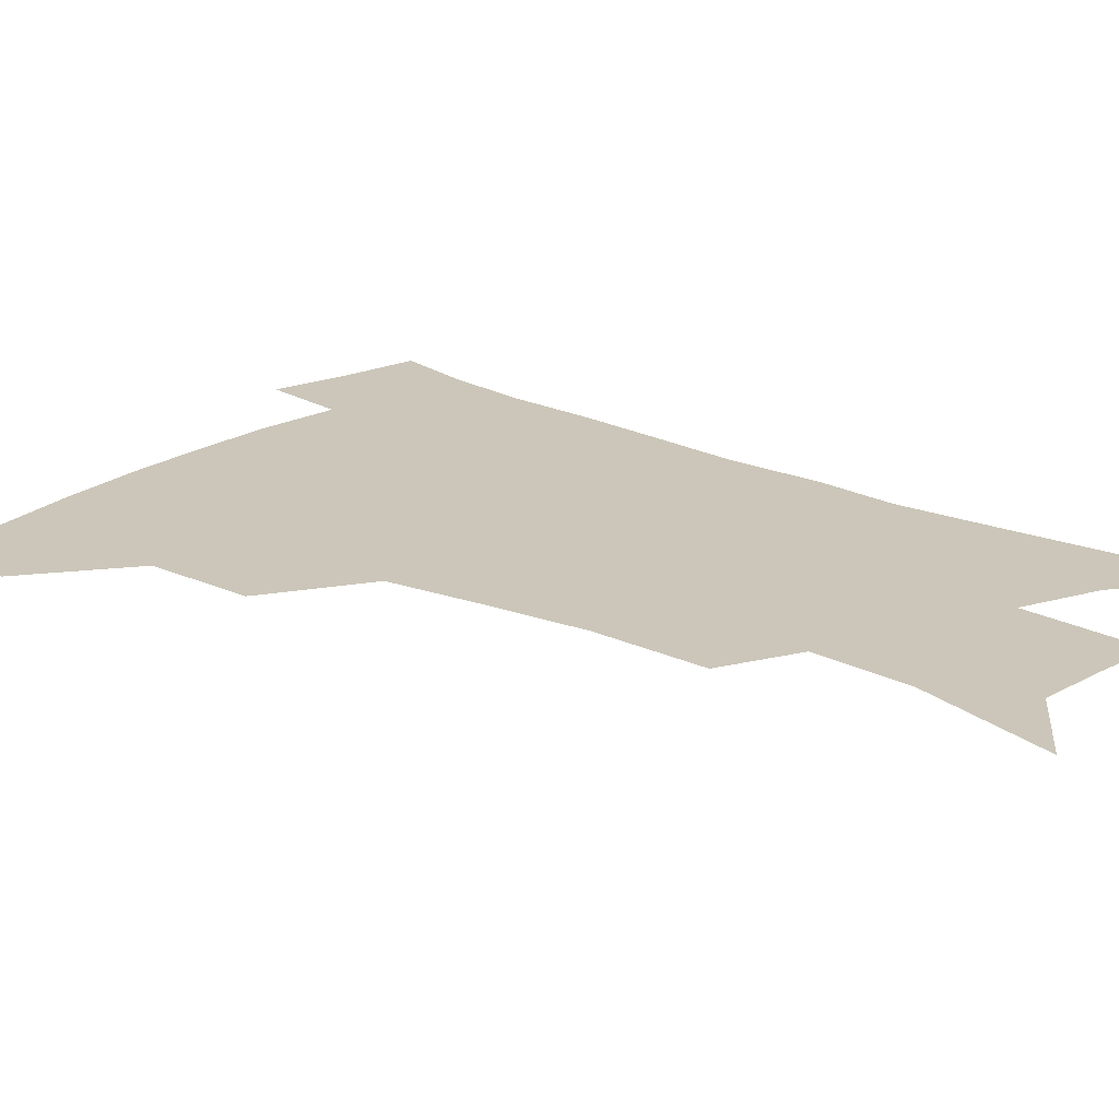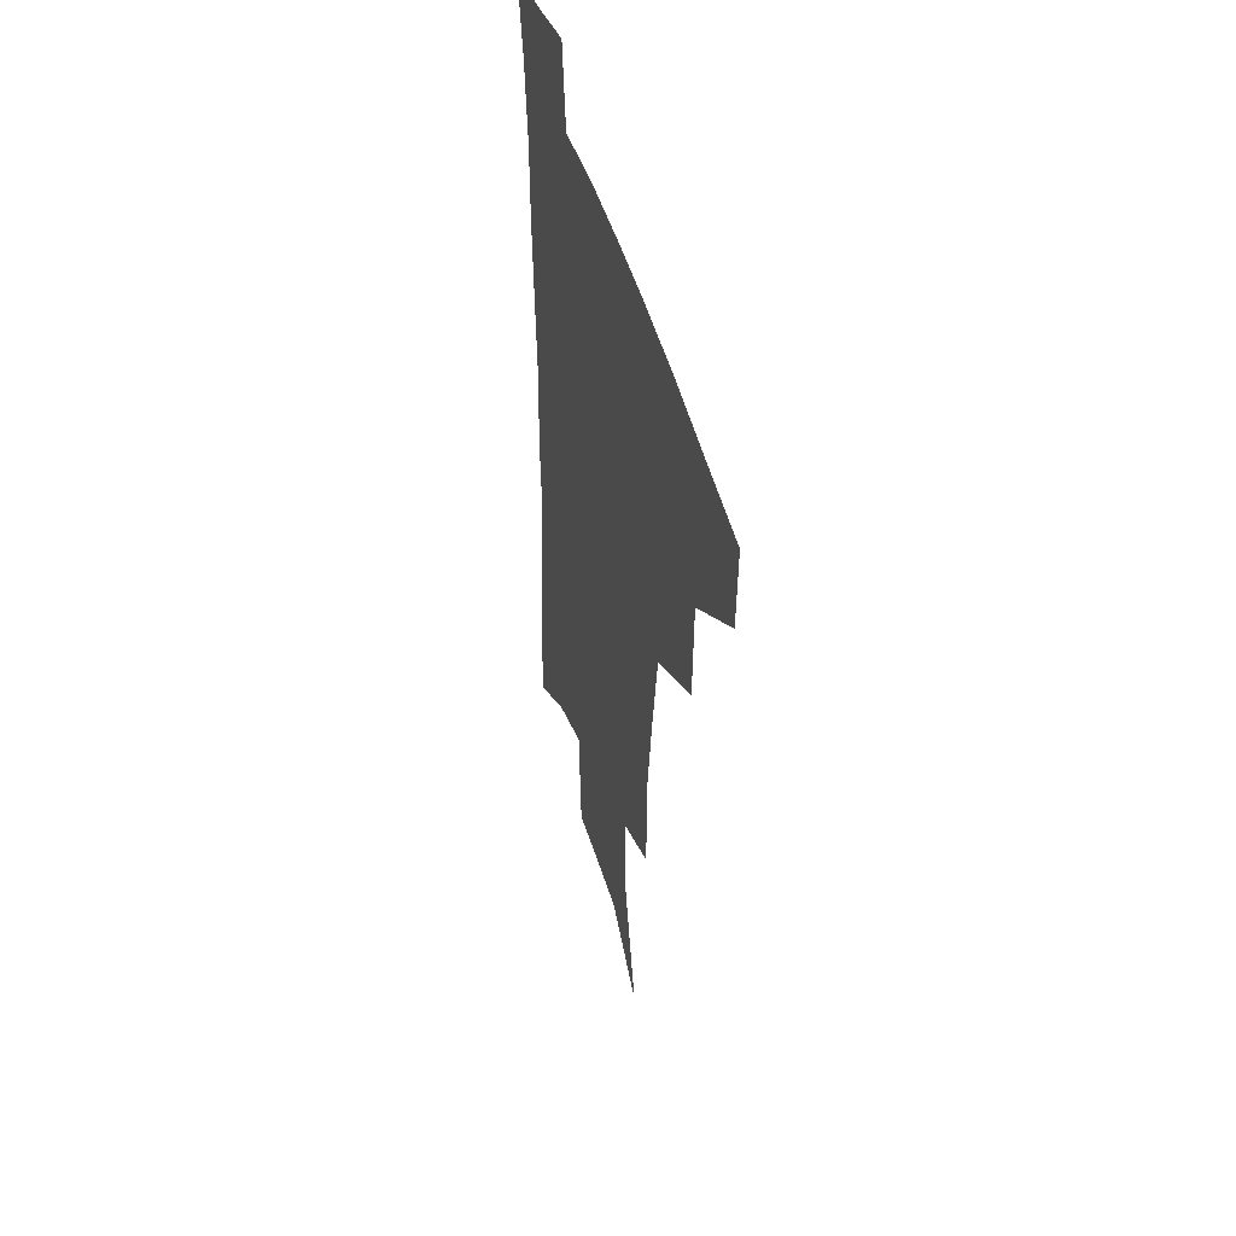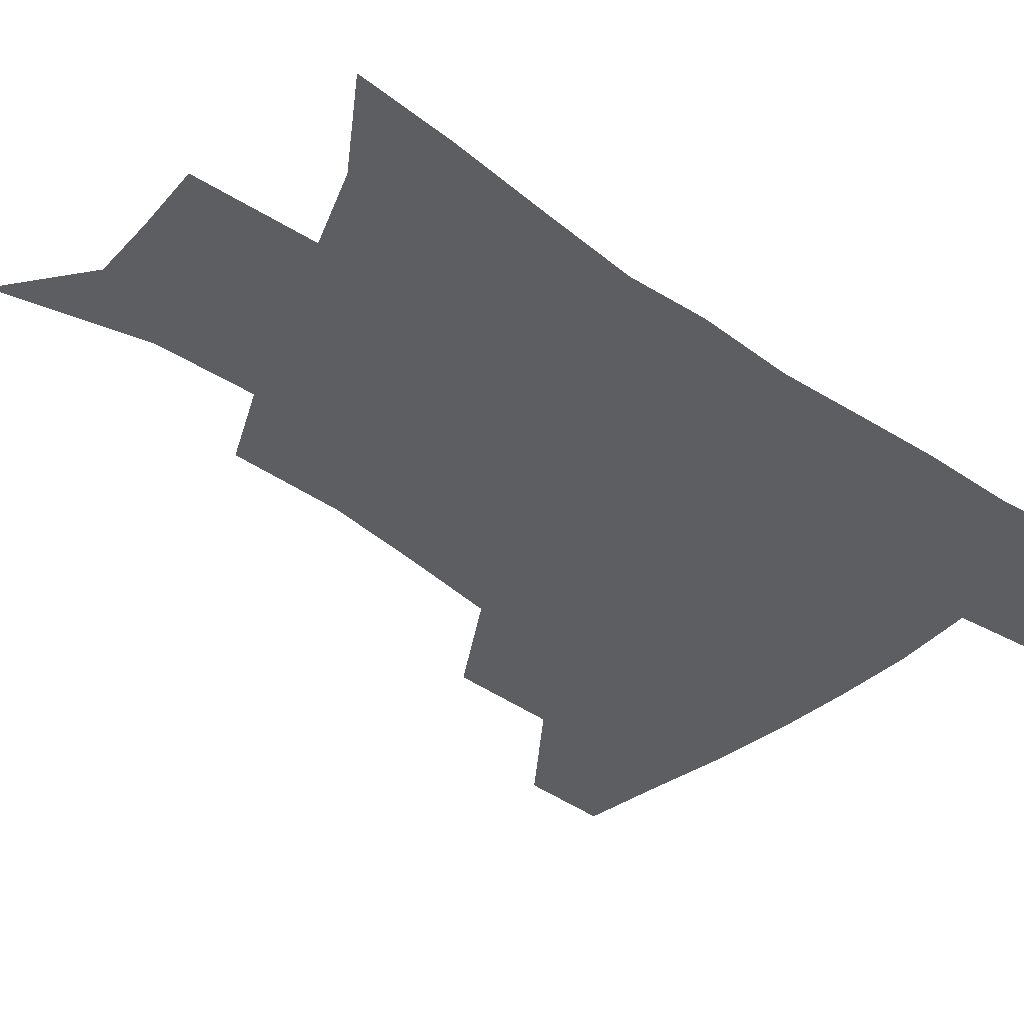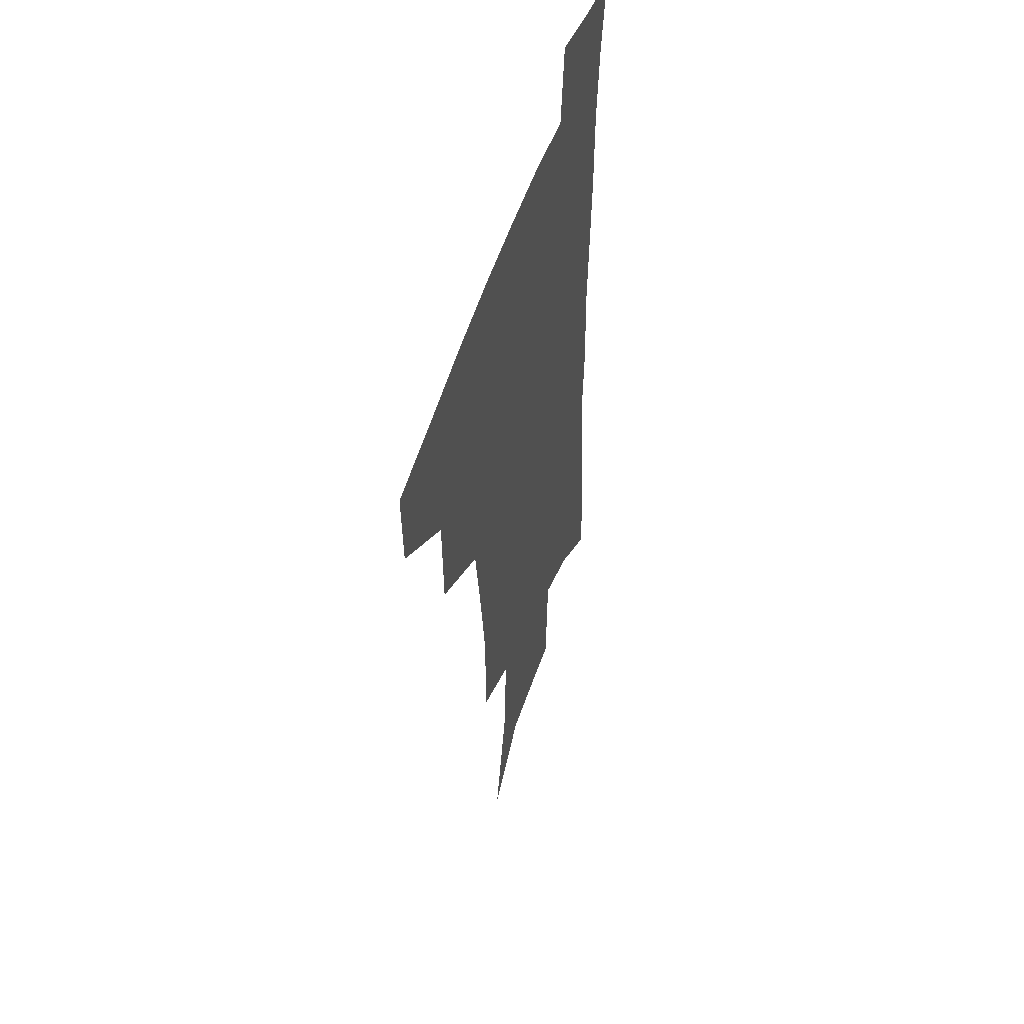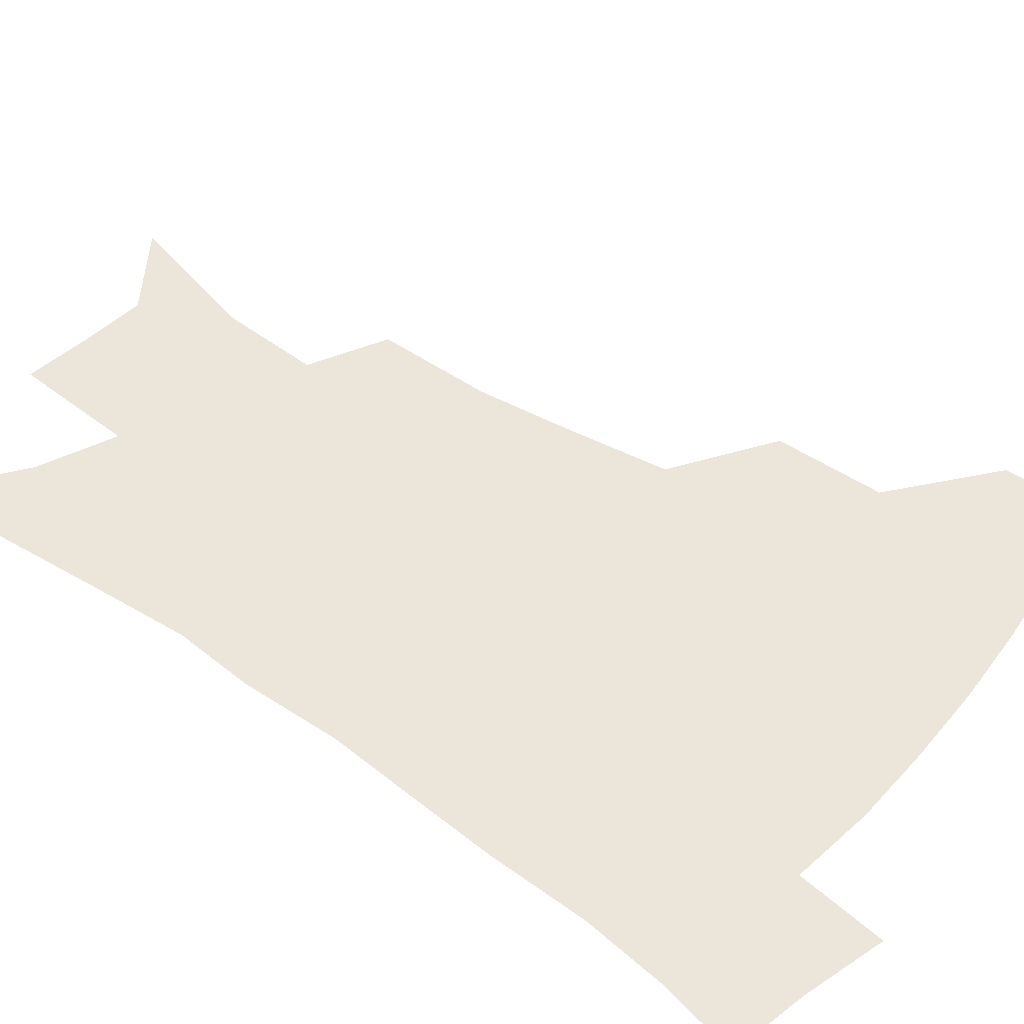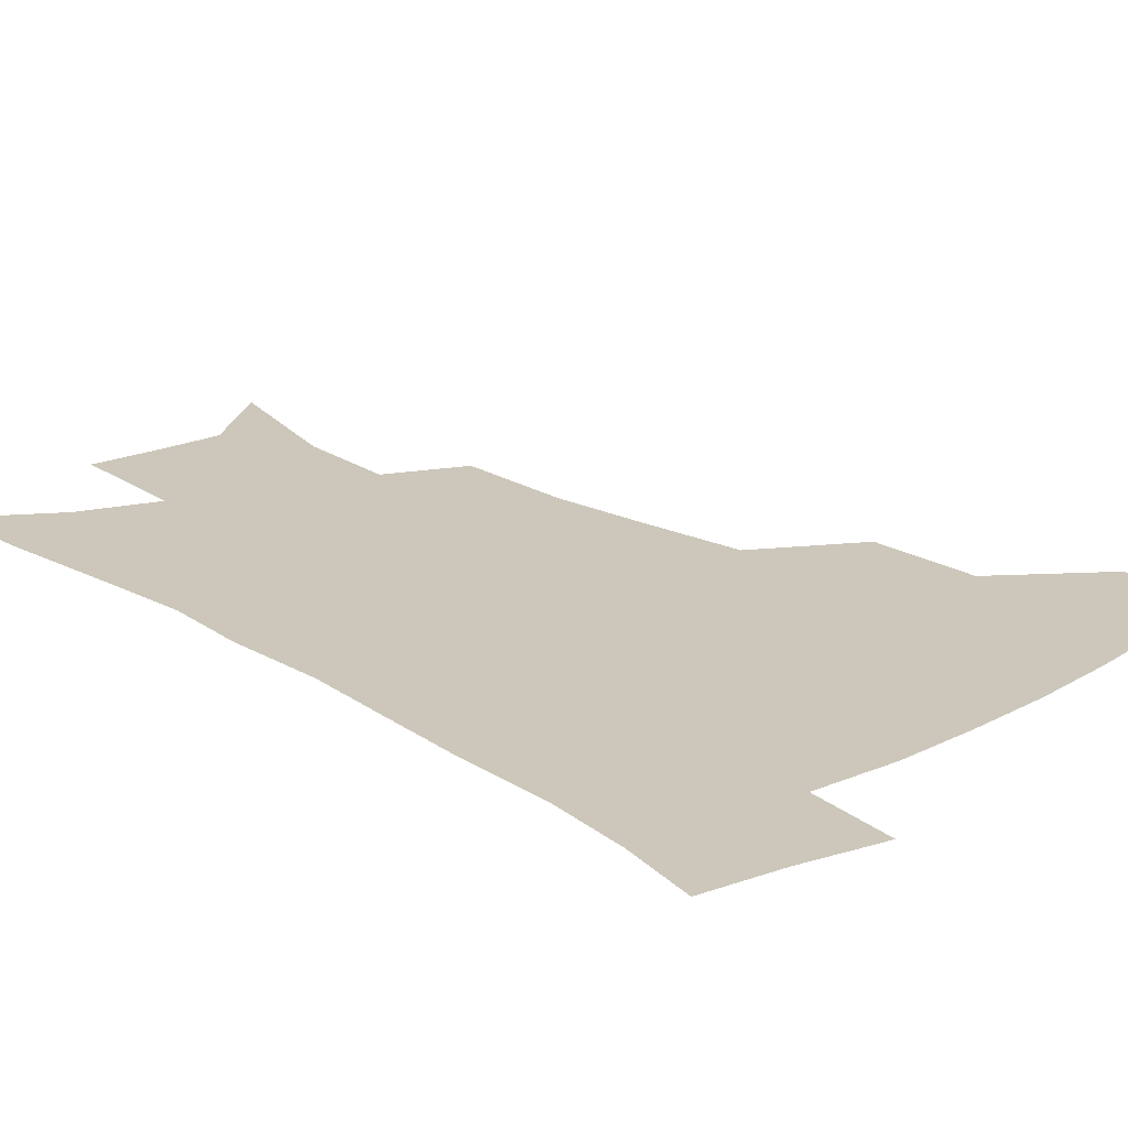
<metadata>
{"format":"obj","ext":"obj","renderer":"f3d","projection":"perspective","resolution":1024,"background":"white","views":[{"elev":20.9,"azim":-49.3,"up":"+Z"},{"elev":46.5,"azim":-105.5,"up":"+Y"},{"elev":-38.6,"azim":48.5,"up":"+Z"},{"elev":51.2,"azim":-72.7,"up":"+Y"},{"elev":47.2,"azim":129.0,"up":"+Z"},{"elev":21.4,"azim":137.7,"up":"+Z"}]}
</metadata>
<code>
v 486 444.1 0
v 484.8 475 0
v 521.1 379.6 0
v 520.1 417.8 0
v 518.2 449.2 0
v 514.6 478.5 0
v 565.3 248.3 0
v 564.9 288.9 0
v 560.7 321.8 0
v 555.2 358.1 0
v 551.9 393.8 0
v 549.8 424.5 0
v 548.2 453 0
v 543.8 482.5 0
v 578.4 149.6 0
v 590.8 199.9 0
v 592 235.3 0
v 589.2 269.9 0
v 587.4 306.2 0
v 583.5 335.8 0
v 580.4 368.9 0
v 578.8 400.9 0
v 577.7 429.5 0
v 575.8 455.8 0
v 572.6 484.9 0
v 606.8 170.3 0
v 613.1 212.4 0
v 612.3 244.4 0
v 610.9 282.1 0
v 608.8 313 0
v 606.5 343.8 0
v 604.8 374.6 0
v 603.9 403.4 0
v 603.5 430.6 0
v 603.3 457.1 0
v 601.3 485.7 0
v 630 168.7 0
v 634.2 217.2 0
v 633.3 250.9 0
v 631.9 283.2 0
v 630.3 315.6 0
v 629.3 344.1 0
v 628.3 376.8 0
v 628.4 404.7 0
v 629.2 431.5 0
v 630.3 457.2 0
v 629.5 485.4 0
v 653.8 166.3 0
v 655.9 209.7 0
v 654.8 247.4 0
v 653 283 0
v 652.1 313.5 0
v 652.1 341.8 0
v 651.5 374.1 0
v 652.6 401.6 0
v 654 429.6 0
v 655.9 456.5 0
v 658.6 482.5 0
v 662 513.2 0
v 682.6 198.9 0
v 678.7 238.5 0
v 676.1 274 0
v 675 306 0
v 675.2 336 0
v 676 366 0
v 676.3 397.1 0
v 679 424.6 0
v 681 453.3 0
v 685.1 478.7 0
v 689.8 506.3 0
v 712.8 178 0
v 710.9 213 0
v 707.4 249.5 0
v 704.4 284.9 0
v 706.1 313.8 0
v 704.7 348.3 0
v 706.6 379.3 0
v 708.3 410.8 0
v 708.6 444.7 0
v 711.8 474.3 0
v 717.2 501.4 0
f 4 5 1
f 1 5 2
f 5 6 2
f 10 11 3
f 3 11 4
f 11 12 4
f 4 12 5
f 12 13 5
f 5 13 6
f 13 14 6
f 17 18 7
f 7 18 8
f 18 19 8
f 8 19 9
f 19 20 9
f 9 20 10
f 20 21 10
f 10 21 11
f 21 22 11
f 11 22 12
f 22 23 12
f 12 23 13
f 23 24 13
f 13 24 14
f 24 25 14
f 15 26 16
f 26 27 16
f 16 27 17
f 27 28 17
f 17 28 18
f 28 29 18
f 18 29 19
f 29 30 19
f 19 30 20
f 30 31 20
f 20 31 21
f 31 32 21
f 21 32 22
f 32 33 22
f 22 33 23
f 33 34 23
f 23 34 24
f 34 35 24
f 24 35 25
f 35 36 25
f 26 37 27
f 37 38 27
f 27 38 28
f 38 39 28
f 28 39 29
f 39 40 29
f 29 40 30
f 40 41 30
f 30 41 31
f 41 42 31
f 31 42 32
f 42 43 32
f 32 43 33
f 43 44 33
f 33 44 34
f 44 45 34
f 34 45 35
f 45 46 35
f 35 46 36
f 46 47 36
f 37 48 38
f 48 49 38
f 38 49 39
f 49 50 39
f 39 50 40
f 50 51 40
f 40 51 41
f 51 52 41
f 41 52 42
f 52 53 42
f 42 53 43
f 53 54 43
f 43 54 44
f 54 55 44
f 44 55 45
f 55 56 45
f 45 56 46
f 56 57 46
f 46 57 47
f 57 58 47
f 49 60 50
f 60 61 50
f 50 61 51
f 61 62 51
f 51 62 52
f 62 63 52
f 52 63 53
f 63 64 53
f 53 64 54
f 64 65 54
f 54 65 55
f 65 66 55
f 55 66 56
f 66 67 56
f 56 67 57
f 67 68 57
f 57 68 58
f 68 69 58
f 58 69 59
f 69 70 59
f 60 71 61
f 71 72 61
f 61 72 62
f 72 73 62
f 62 73 63
f 73 74 63
f 63 74 64
f 74 75 64
f 64 75 65
f 75 76 65
f 65 76 66
f 76 77 66
f 66 77 67
f 77 78 67
f 67 78 68
f 78 79 68
f 68 79 69
f 79 80 69
f 69 80 70
f 80 81 70

</code>
